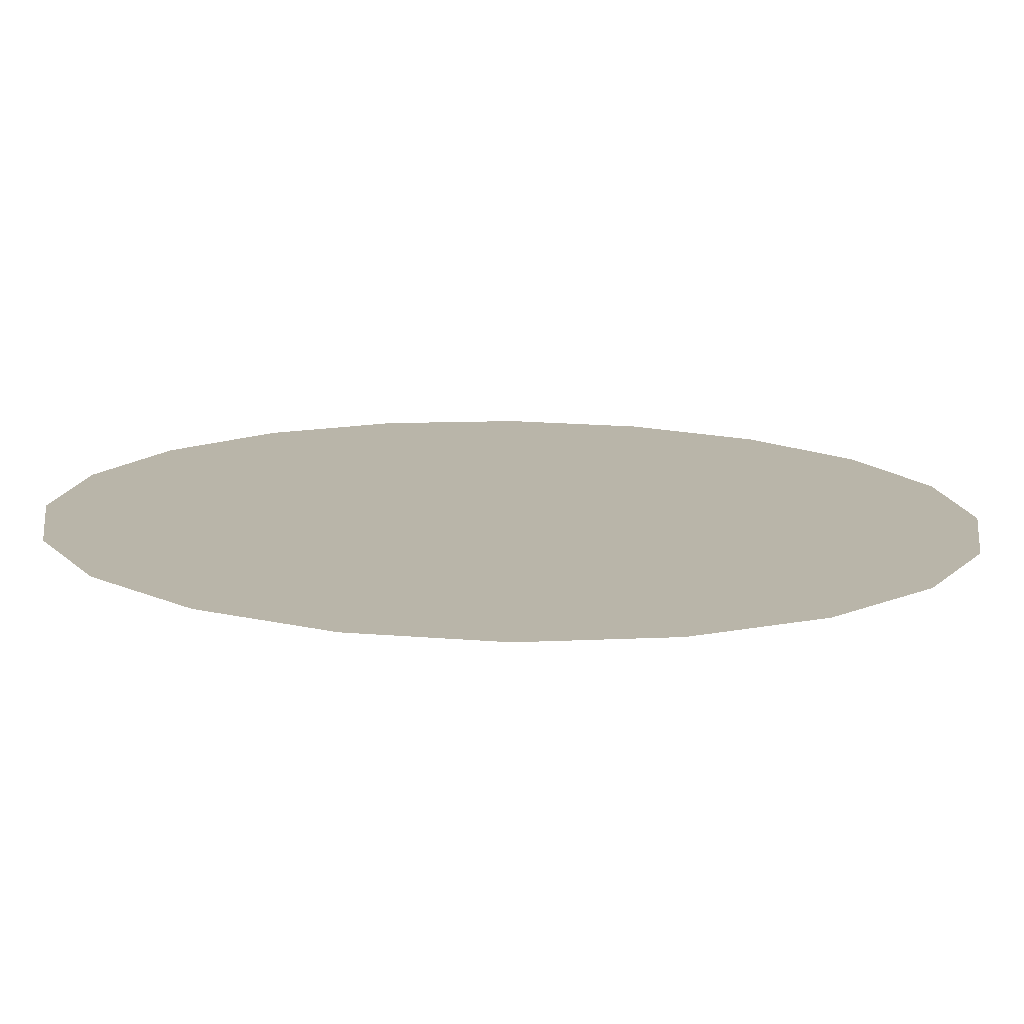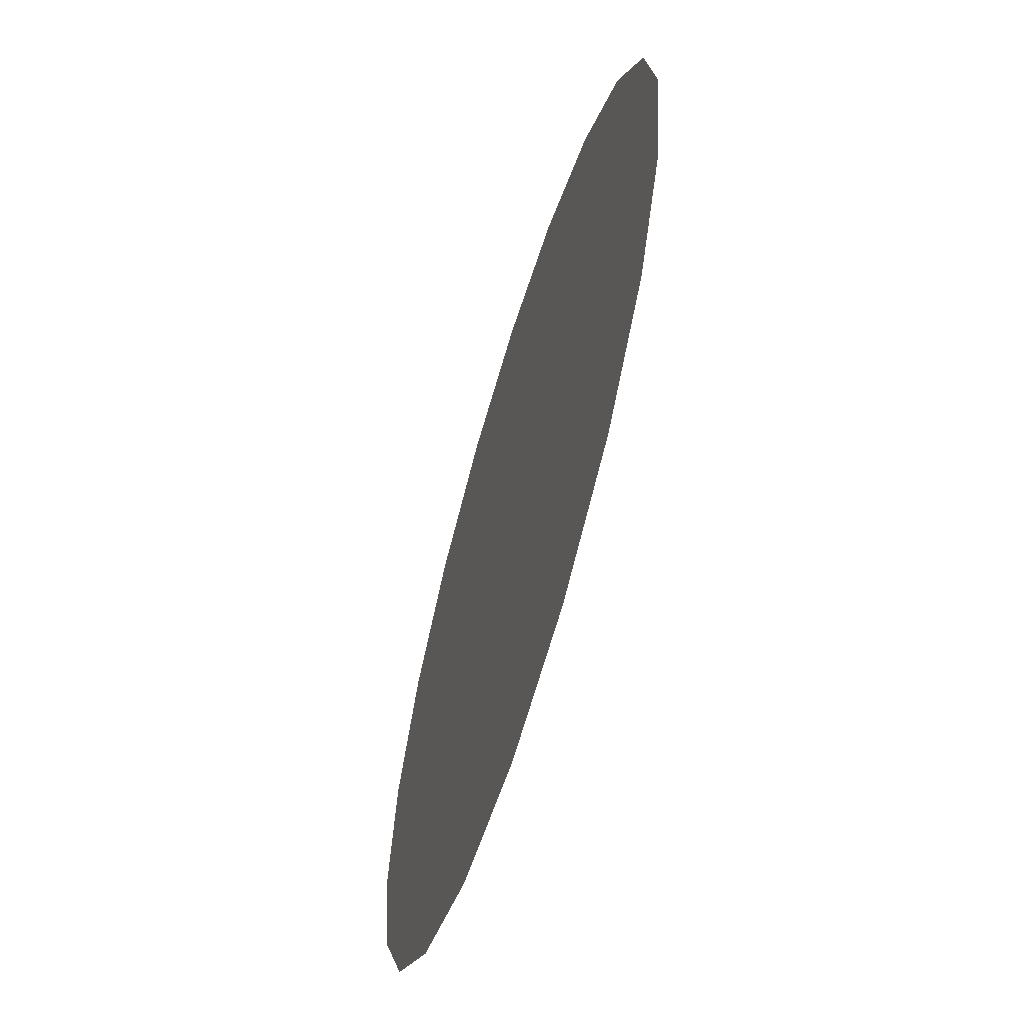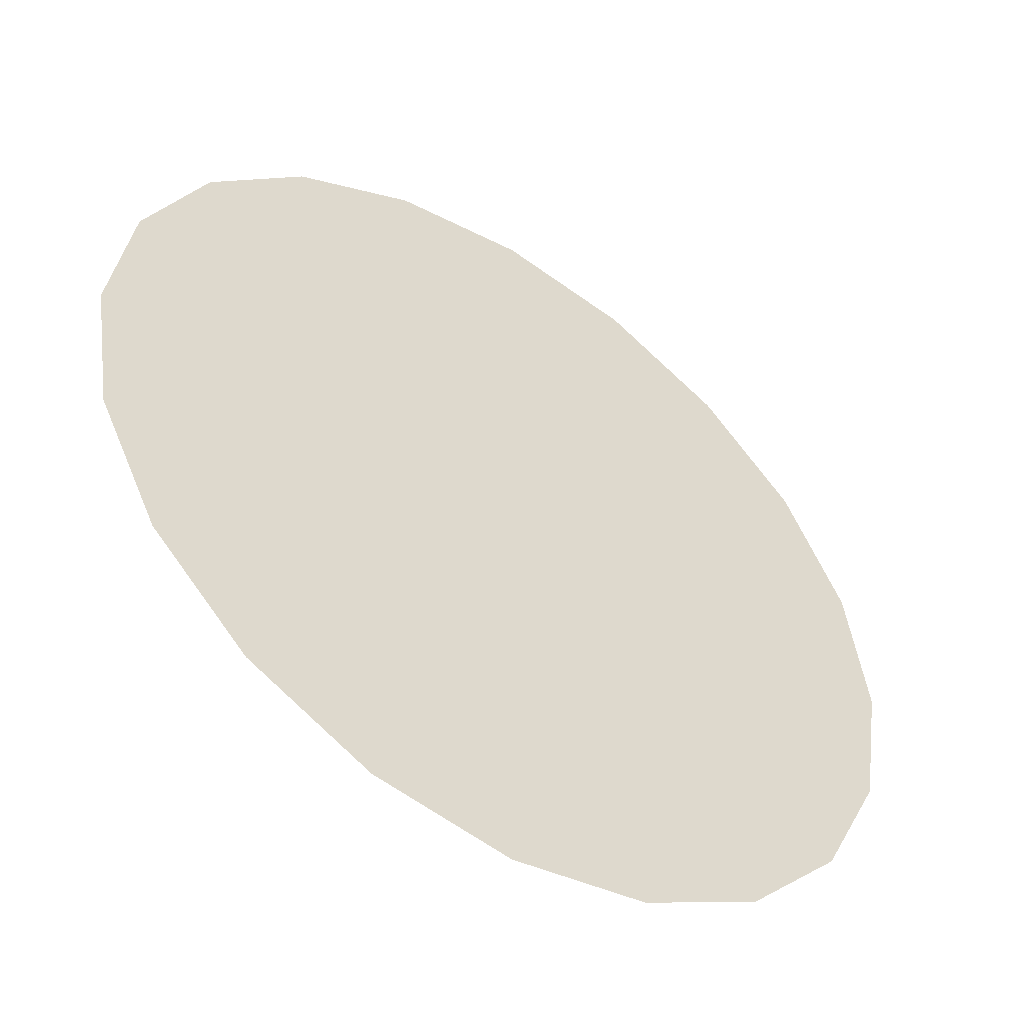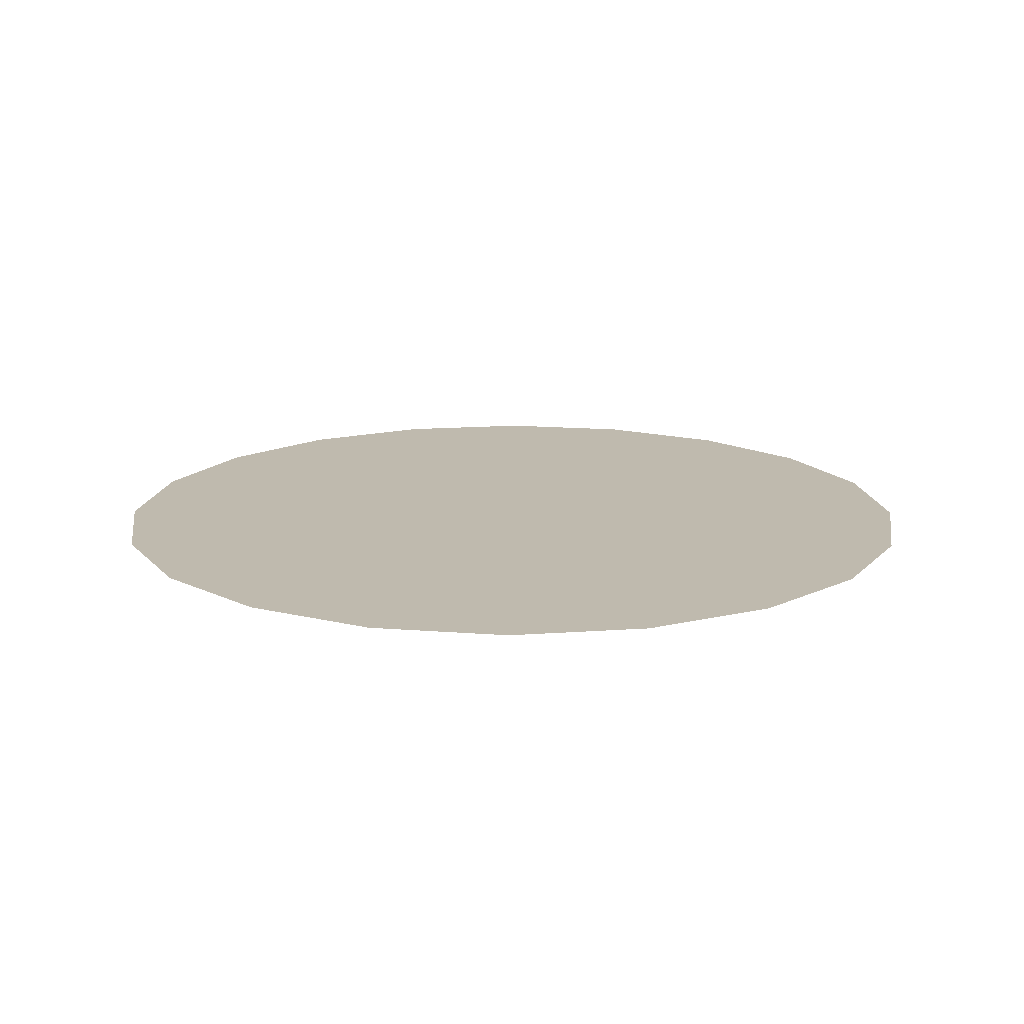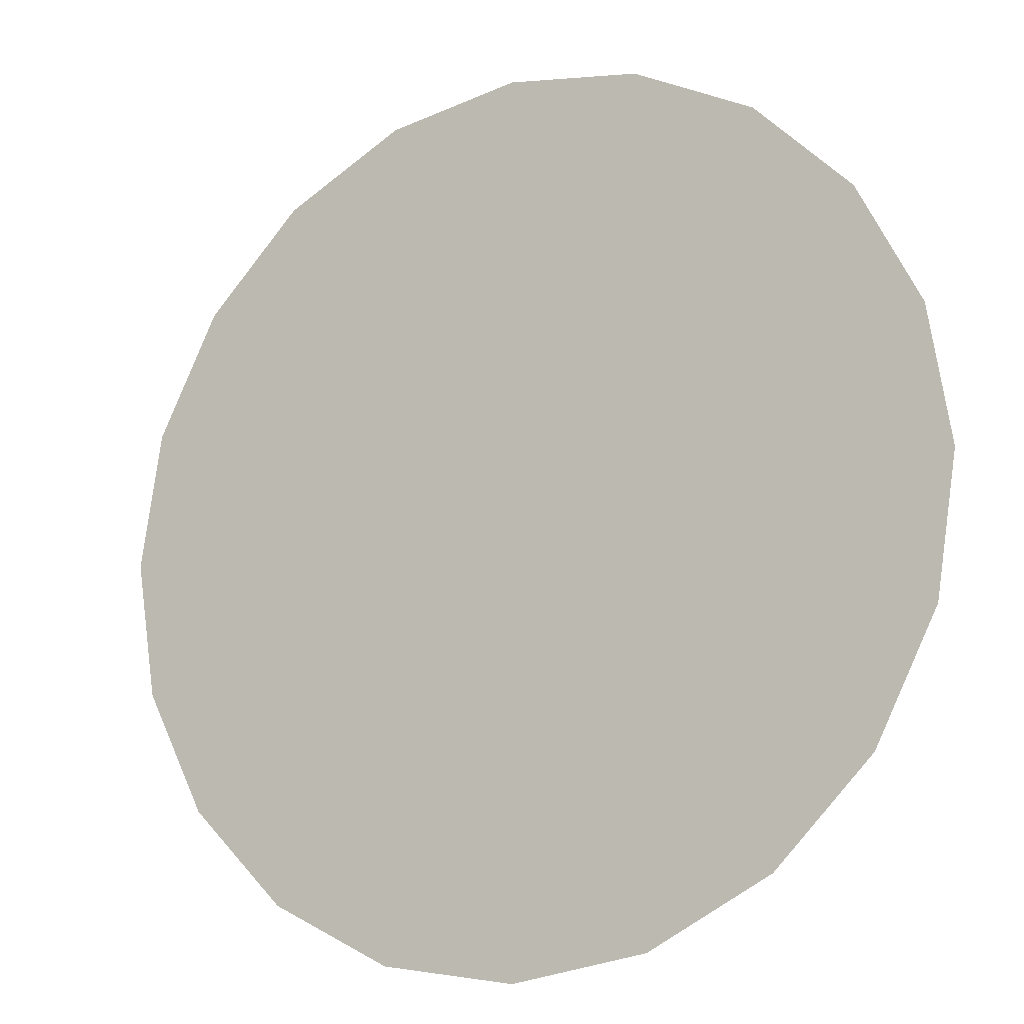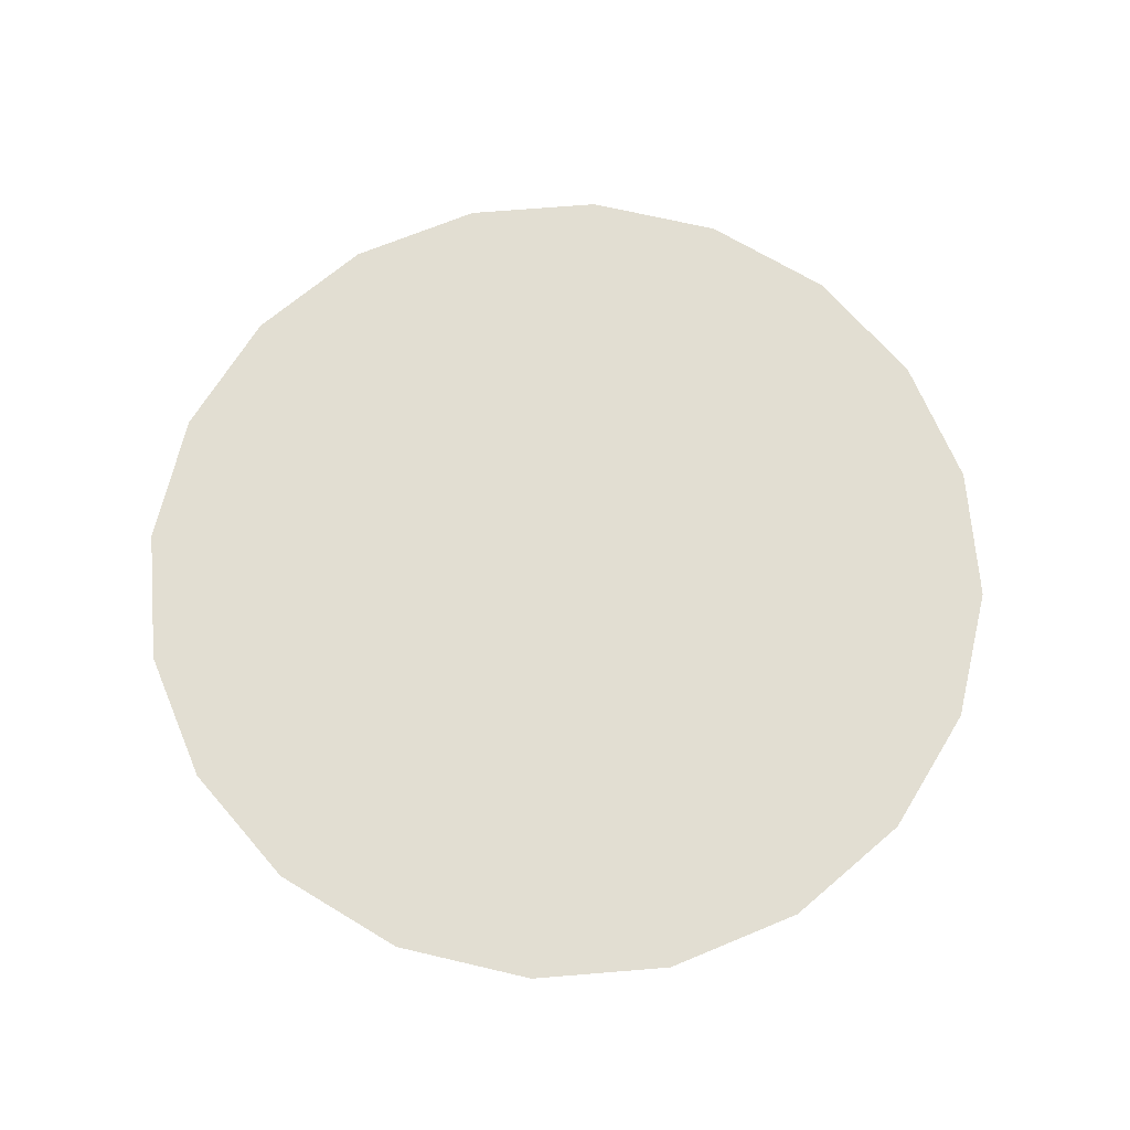
<metadata>
{"format":"obj","ext":"obj","renderer":"f3d","projection":"perspective","resolution":1024,"background":"white","views":[{"elev":-76.7,"azim":179.2,"up":"+Y"},{"elev":-63.2,"azim":73.2,"up":"+Y"},{"elev":-50.1,"azim":145.5,"up":"+Y"},{"elev":15.6,"azim":18.4,"up":"+Z"},{"elev":-15.0,"azim":-150.2,"up":"+Y"},{"elev":68.0,"azim":22.3,"up":"+Z"}]}
</metadata>
<code>
g default
v 1.902 0.618 -0
v 1.618 1.176 -0
v 1.176 1.618 -0
v 0.618 1.902 -0
v 0 2 -0
v -0.618 1.902 -0
v -1.176 1.618 -0
v -1.618 1.176 -0
v -1.902 0.618 -0
v -2 0 0
v -1.902 -0.618 0
v -1.618 -1.176 0
v -1.176 -1.618 0
v -0.618 -1.902 0
v -0 -2 0
v 0.618 -1.902 0
v 1.176 -1.618 0
v 1.618 -1.176 0
v 1.902 -0.618 0
v 2 0 0
v 0 -0 0
g pSphere1
f 2 21 1
f 3 21 2
f 4 21 3
f 5 21 4
f 6 21 5
f 7 21 6
f 8 21 7
f 9 21 8
f 10 21 9
f 11 21 10
f 12 21 11
f 13 21 12
f 14 21 13
f 15 21 14
f 16 21 15
f 17 21 16
f 18 21 17
f 19 21 18
f 20 21 19
f 1 21 20

</code>
